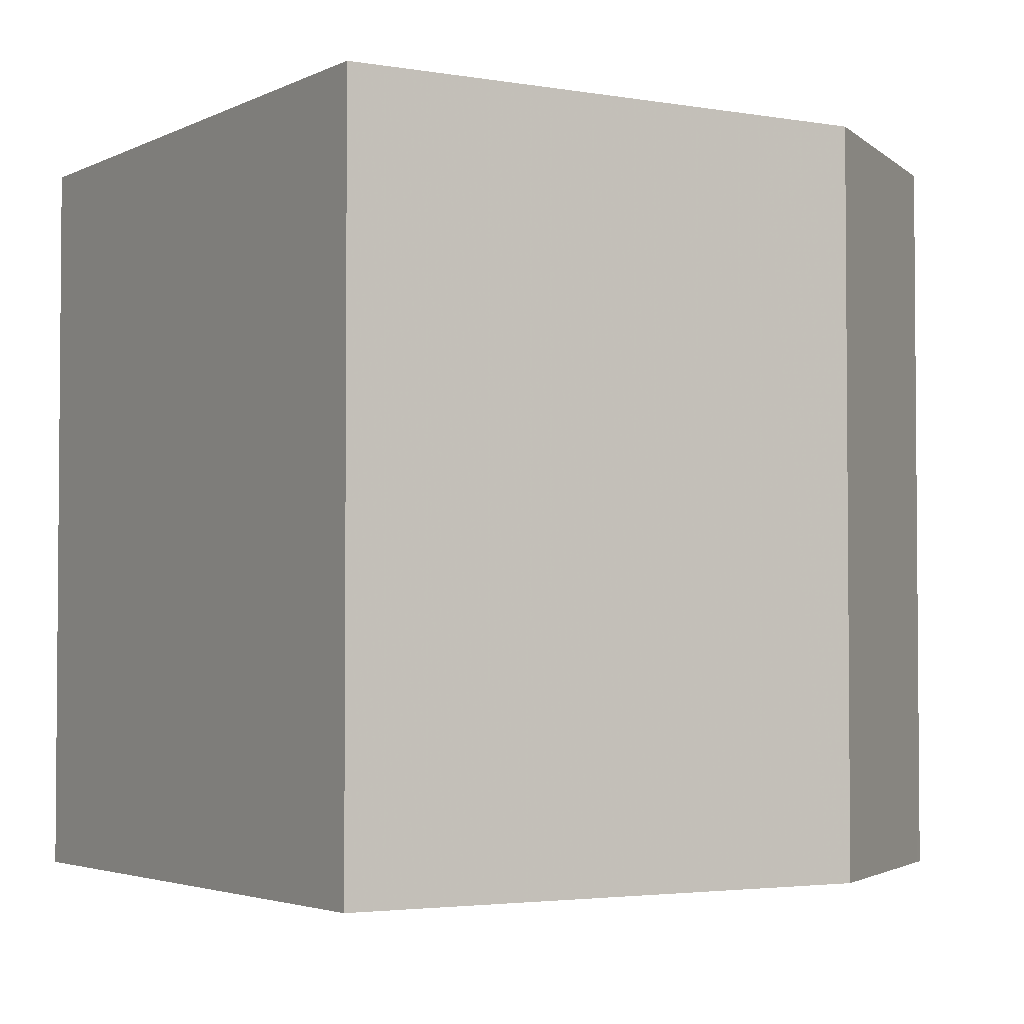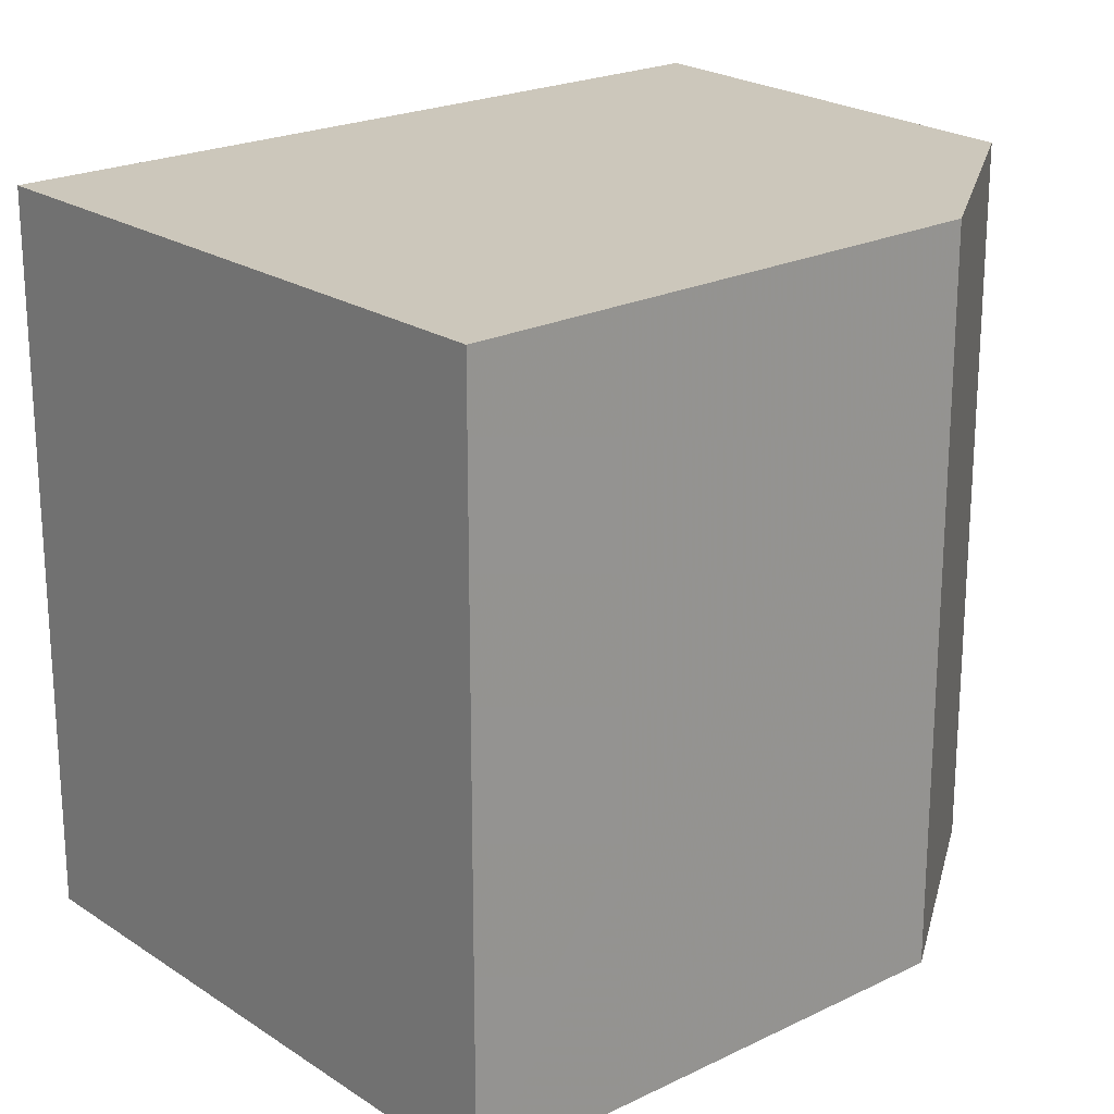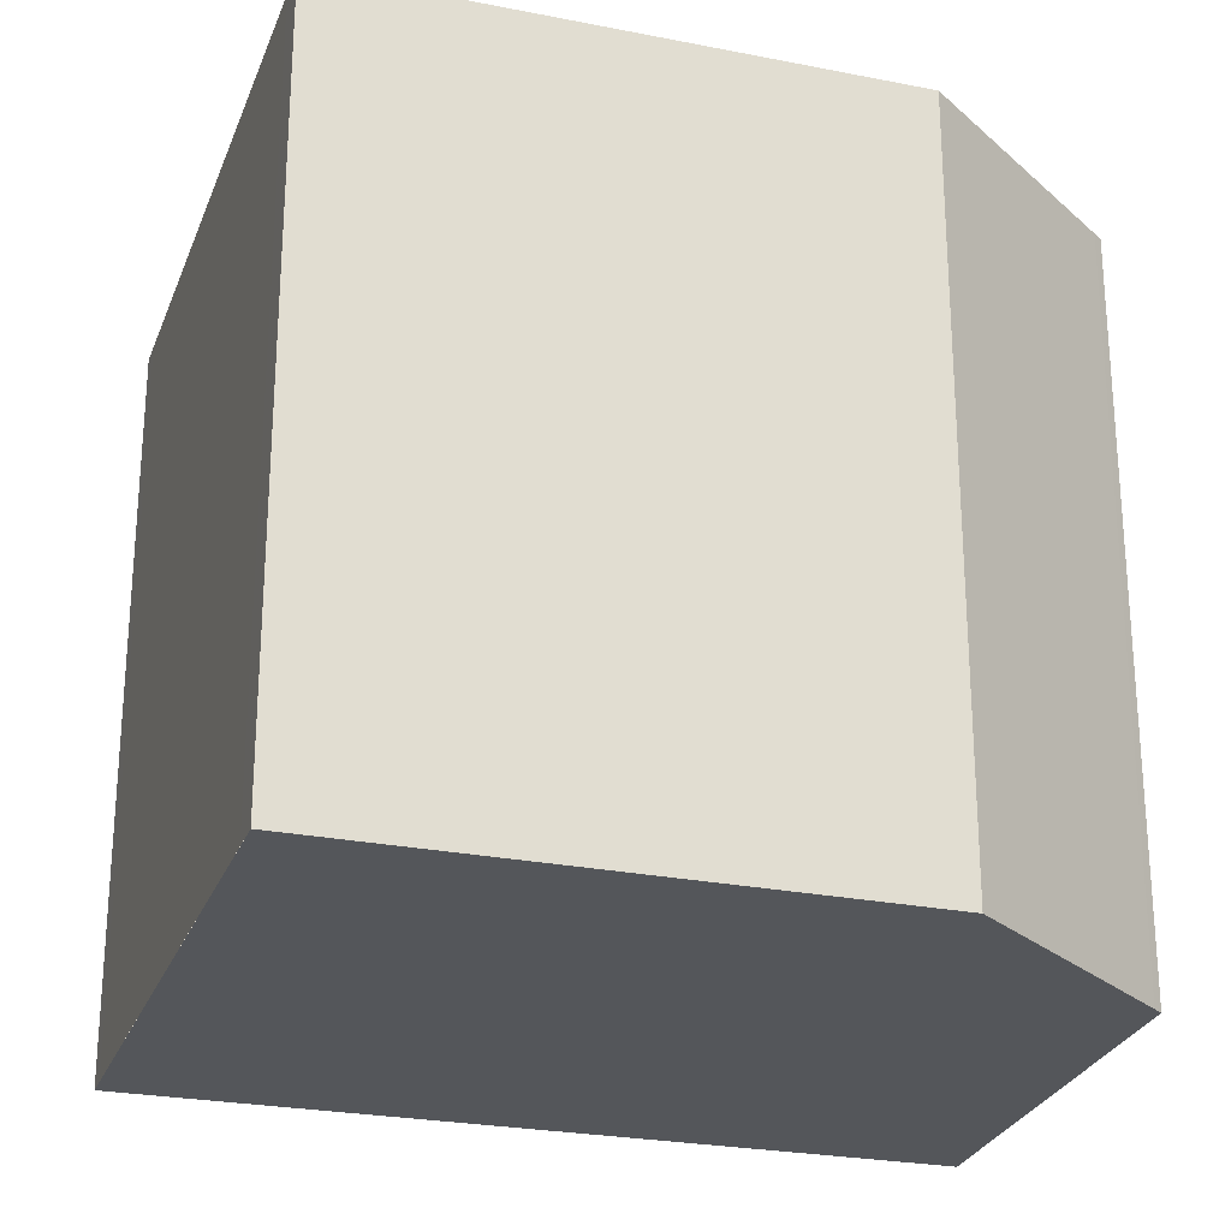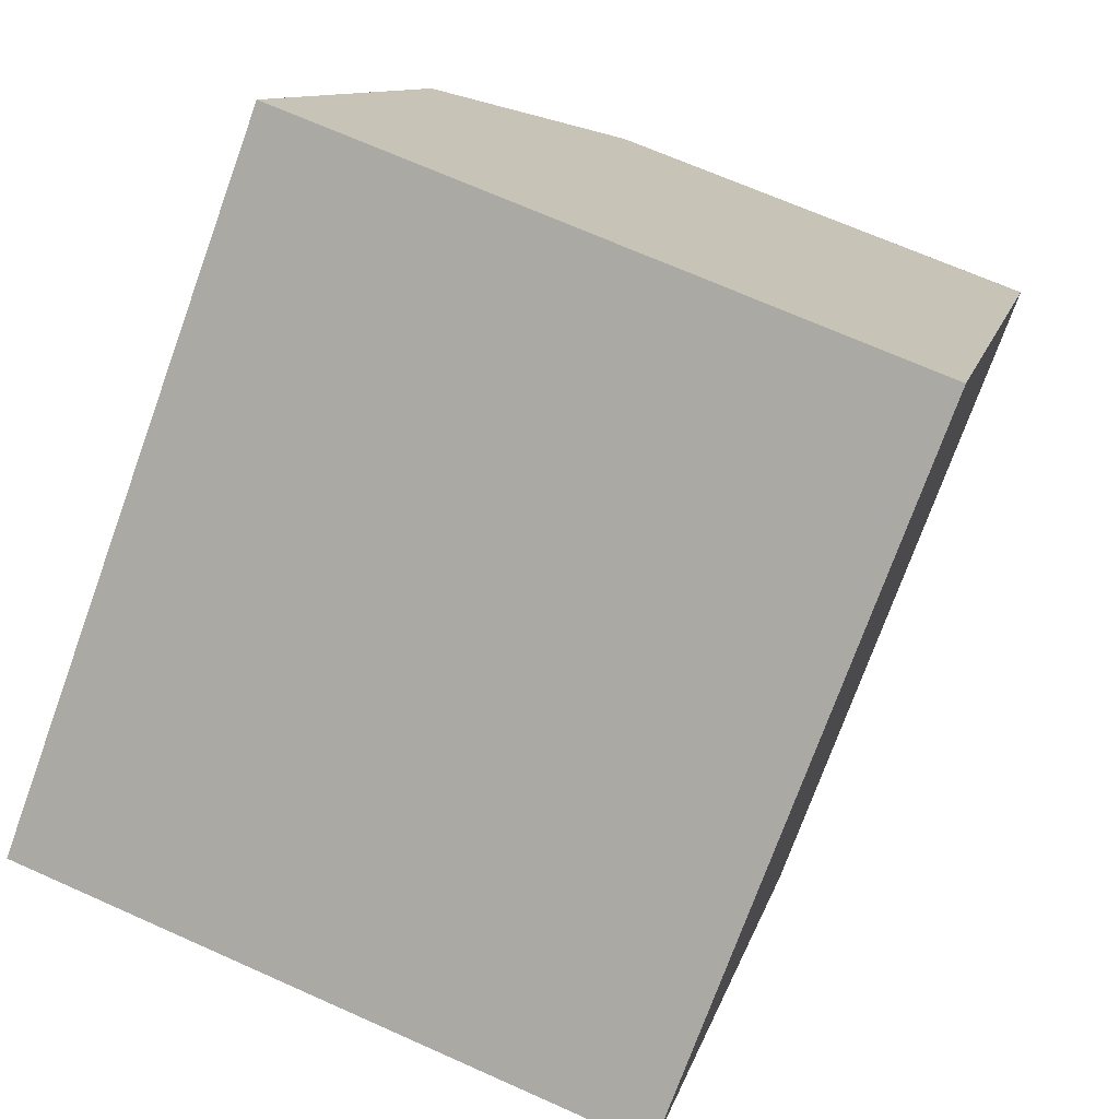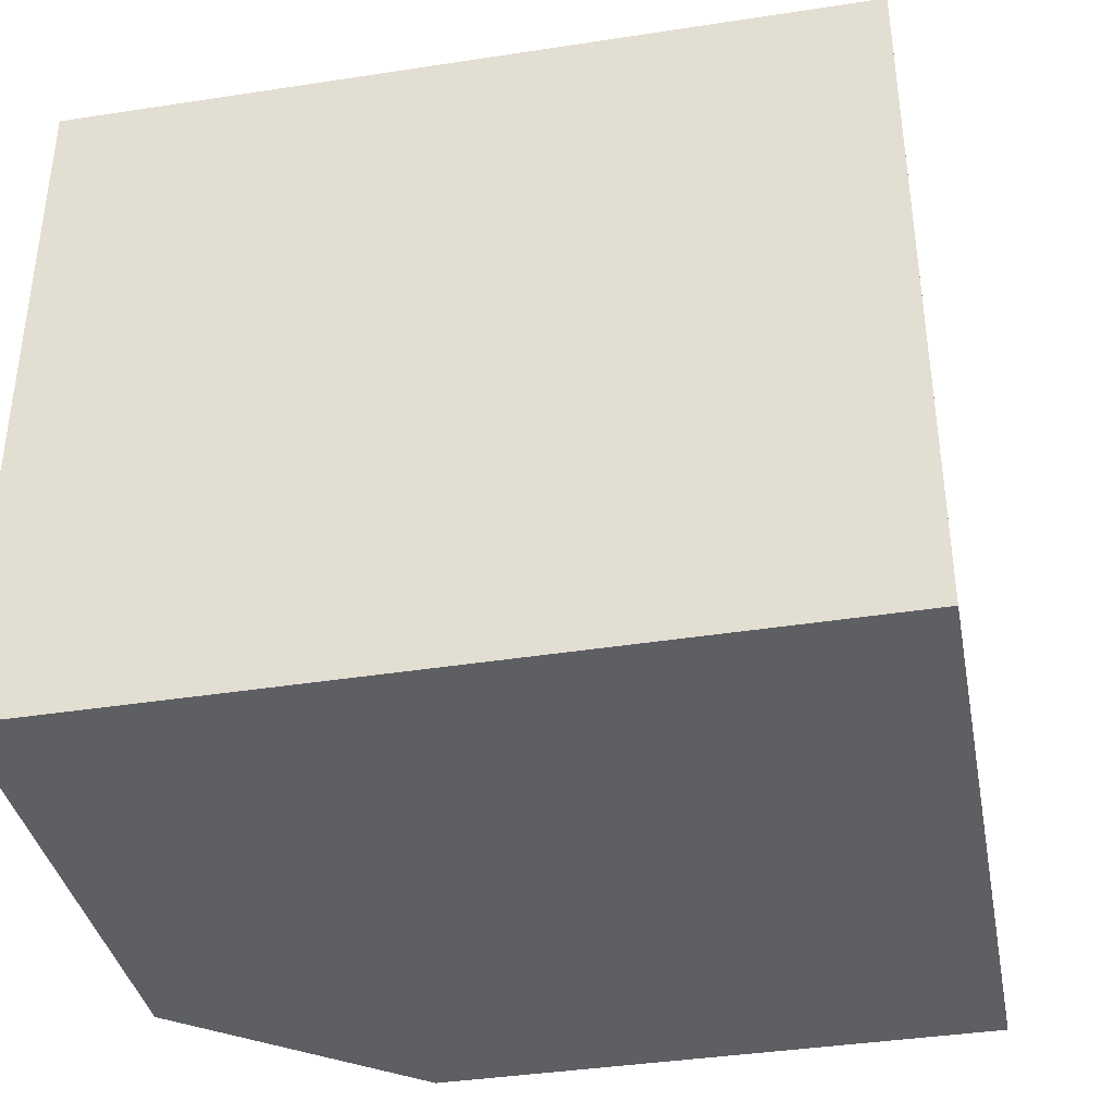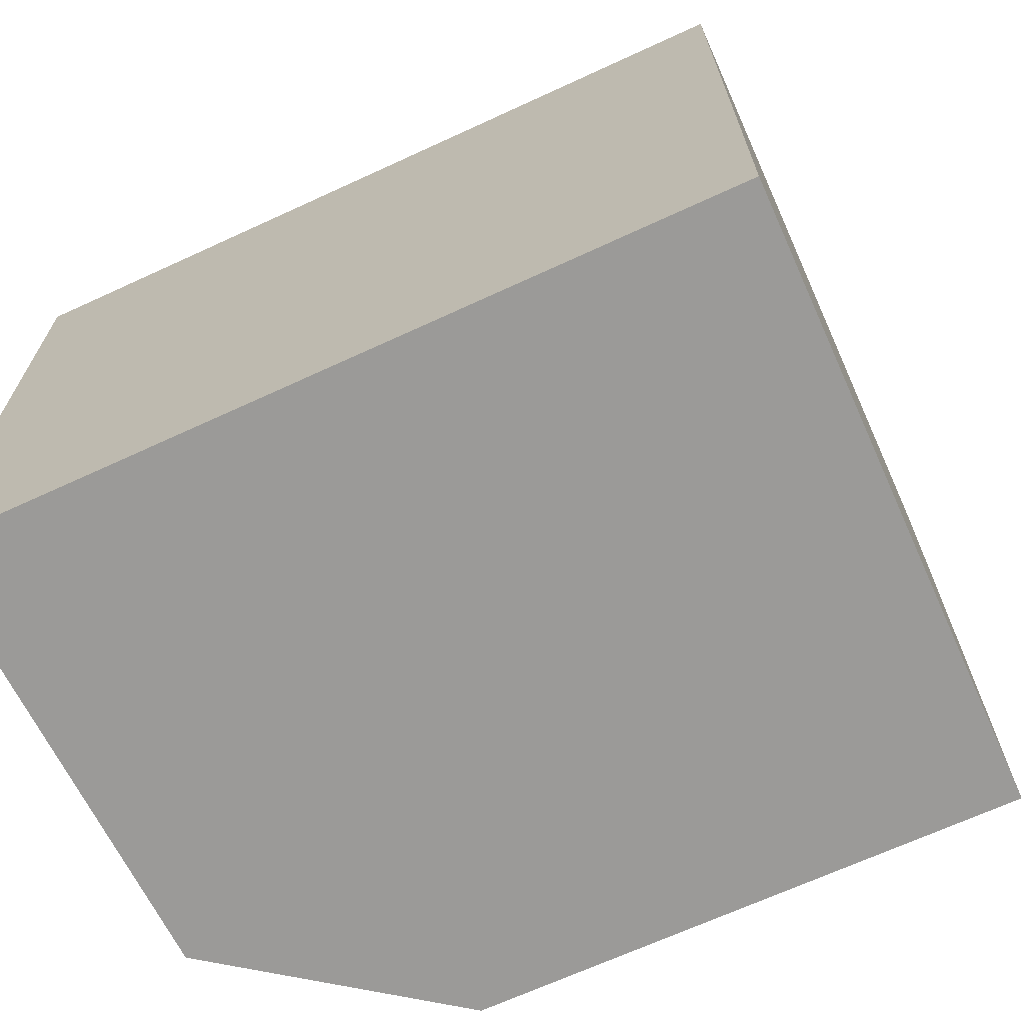
<metadata>
{"format":"obj","ext":"obj","renderer":"f3d","projection":"perspective","resolution":1024,"background":"white","views":[{"elev":-3.1,"azim":72.0,"up":"+Z"},{"elev":21.7,"azim":63.1,"up":"+Z"},{"elev":-25.6,"azim":85.9,"up":"+Z"},{"elev":-74.4,"azim":160.1,"up":"+Y"},{"elev":-40.0,"azim":-65.7,"up":"+Z"},{"elev":-69.4,"azim":-51.9,"up":"+Z"}]}
</metadata>
<code>
v -2102 -2654 2.35
v -2102 -2652 2.357
v -2101 -2651 2.36
v -2100 -2652 2.36
v -2100 -2654 2.355
v -2100 -2652 2.36
v -2100 -2654 2.355
v -2102 -2652 2.357
v -2101 -2651 2.36
v -2102 -2652 2.357
v -2102 -2652 2.357
v -2102 -2654 2.35
v -2102 -2654 2.35
v -2102 -2654 2.35
v -2100 -2654 2.355
v -2100 -2654 2.355
v -2102 -2654 2.35
v -2102 -2654 2.35
v -2102 -2654 0
v -2102 -2654 0
v -2102 -2652 2.357
v -2102 -2652 2.357
v -2102 -2652 4.441e-16
v -2102 -2652 4.441e-16
v -2101 -2651 2.36
v -2101 -2651 2.36
v -2101 -2651 4.441e-16
v -2101 -2651 0
v -2100 -2654 2.355
v -2100 -2652 2.36
v -2100 -2652 0
v -2100 -2654 0
v -2100 -2654 2.355
v -2100 -2654 2.355
v -2100 -2654 0
v -2100 -2654 0
v -2100 -2652 2.36
v -2100 -2652 2.36
v -2100 -2652 0
v -2100 -2652 0
v -2102 -2654 2.35
v -2100 -2654 2.355
v -2100 -2654 0
v -2102 -2654 0
v -2102 -2652 2.357
v -2102 -2652 2.357
v -2102 -2652 0
v -2102 -2652 4.441e-16
v -2100 -2652 2.36
v -2101 -2651 2.36
v -2101 -2651 0
v -2100 -2652 0
v -2101 -2651 2.36
v -2102 -2652 2.357
v -2102 -2652 4.441e-16
v -2101 -2651 4.441e-16
v -2102 -2654 2.35
v -2102 -2654 2.35
v -2102 -2654 0
v -2102 -2654 0
v -2102 -2652 2.357
v -2102 -2654 2.35
v -2102 -2654 0
v -2102 -2652 0
v -2100 -2654 2.355
v -2100 -2654 2.355
v -2100 -2654 0
v -2100 -2654 0
v -2102 -2654 0
v -2102 -2652 0
v -2101 -2651 0
v -2100 -2652 0
v -2100 -2654 0
f 15 7 12 14
f 16 5 7 15
f 11 3 9 10
f 10 8 2 11
f 14 12 1 13
f 13 8 10 14
f 14 10 9 6 15
f 15 6 4 16
f 18 19 20 17
f 22 23 24 21
f 26 27 28 25
f 30 31 32 29
f 34 35 36 33
f 38 39 40 37
f 42 43 44 41
f 46 47 48 45
f 50 51 52 49
f 54 55 56 53
f 58 59 60 57
f 62 63 64 61
f 66 67 68 65
f 70 71 72 73 69

</code>
